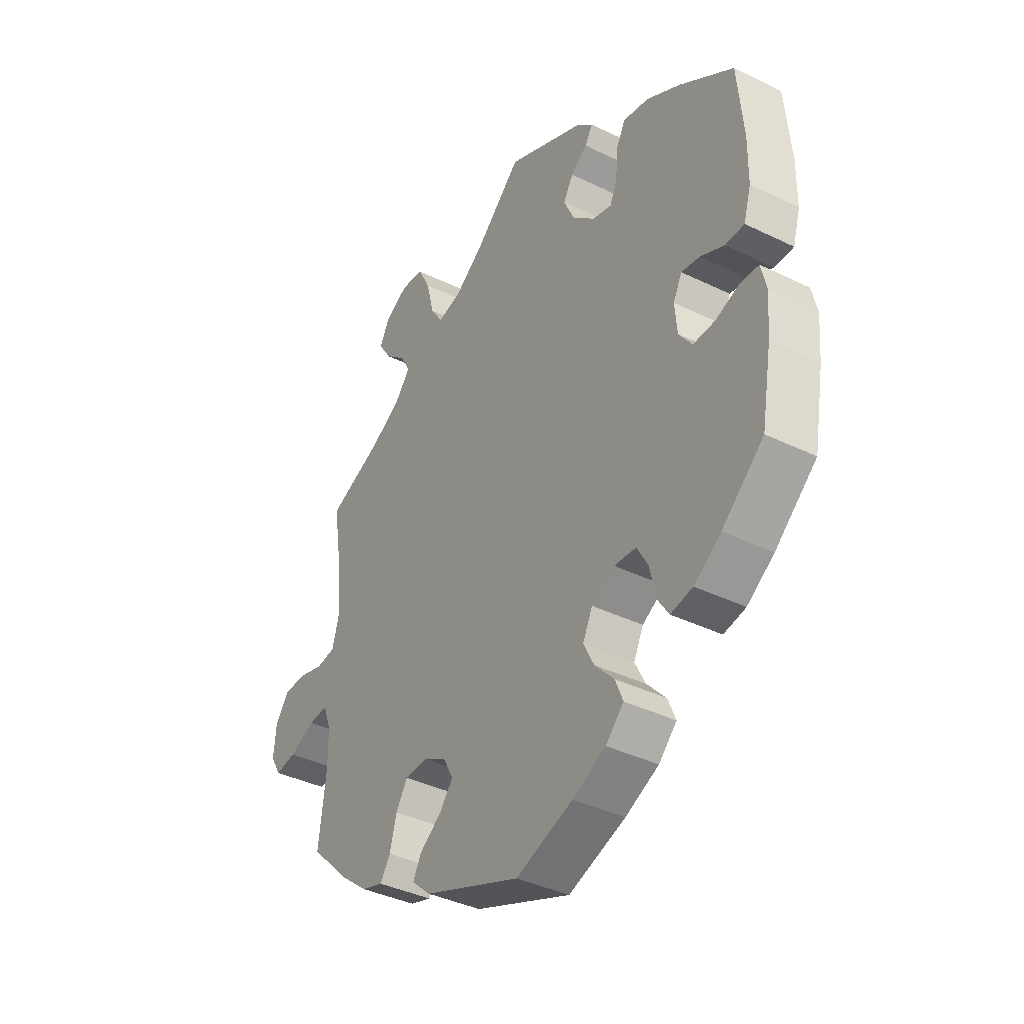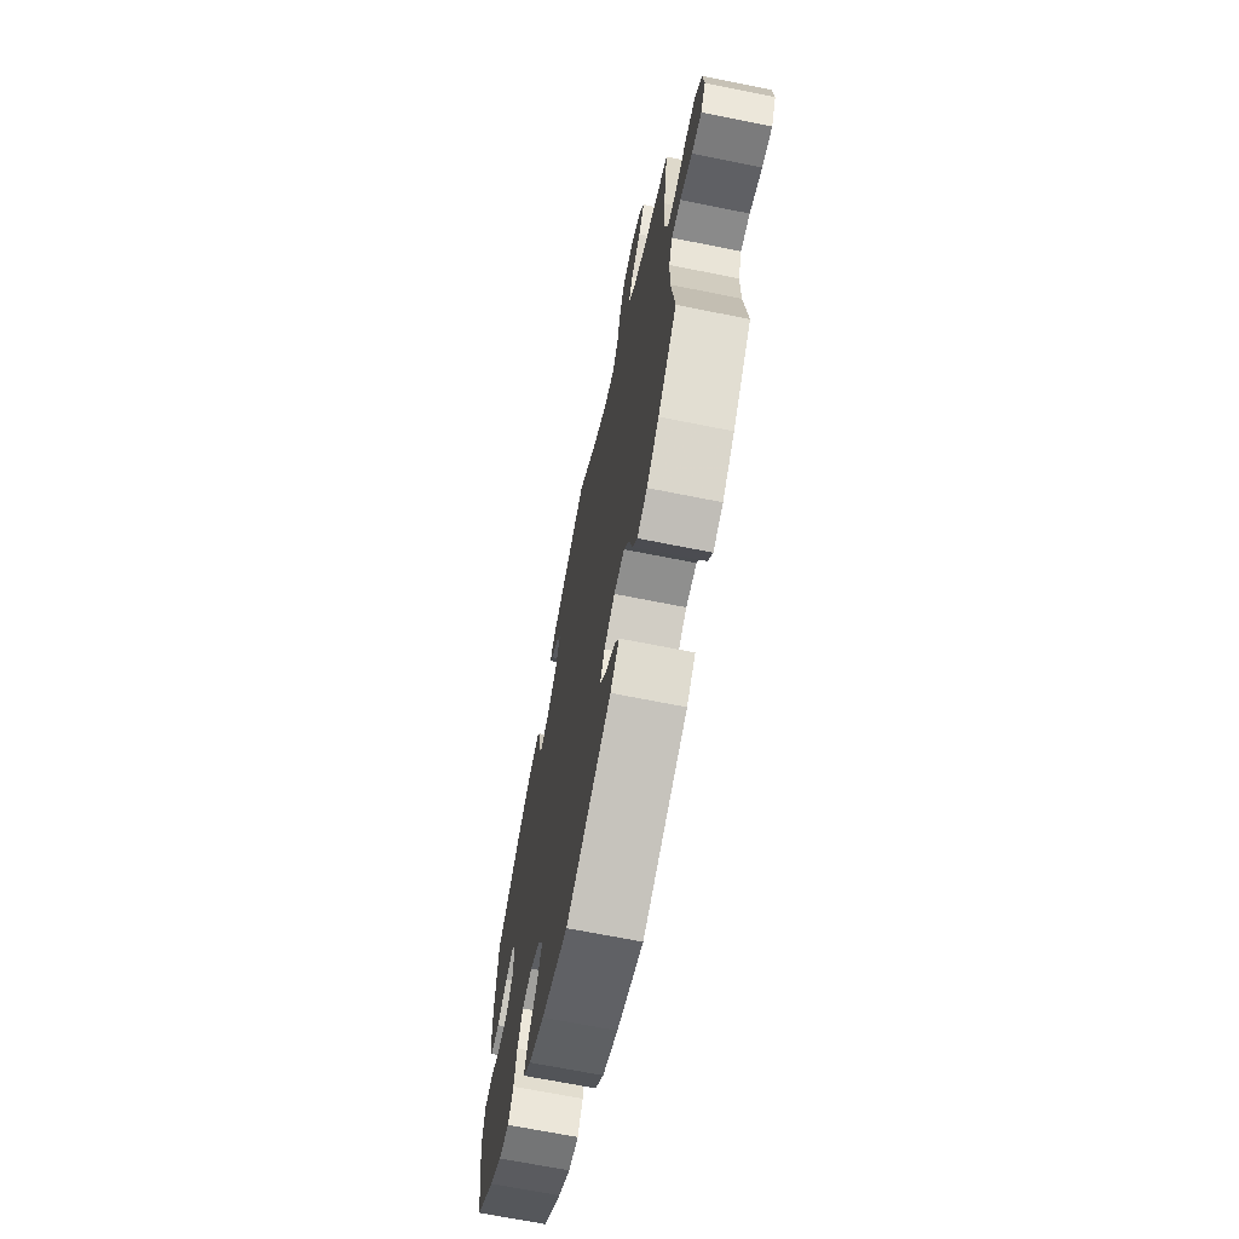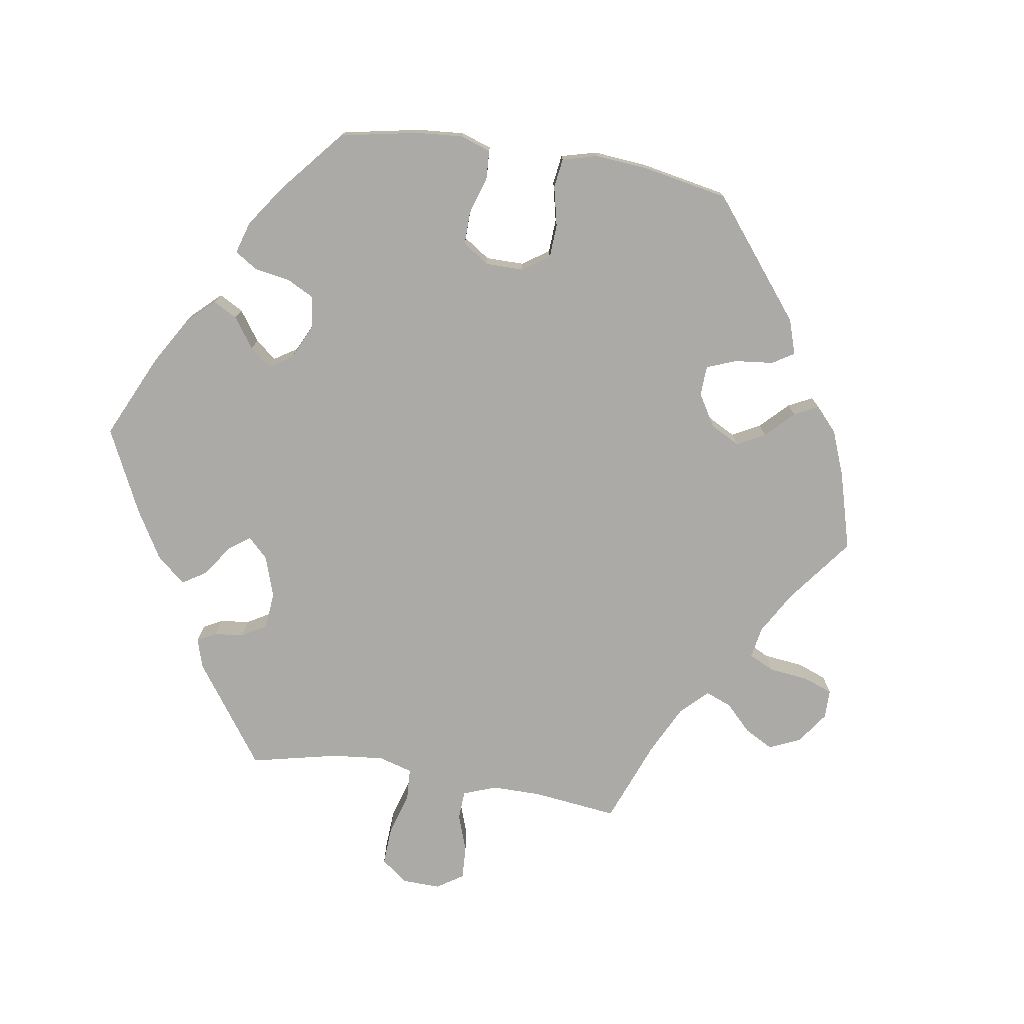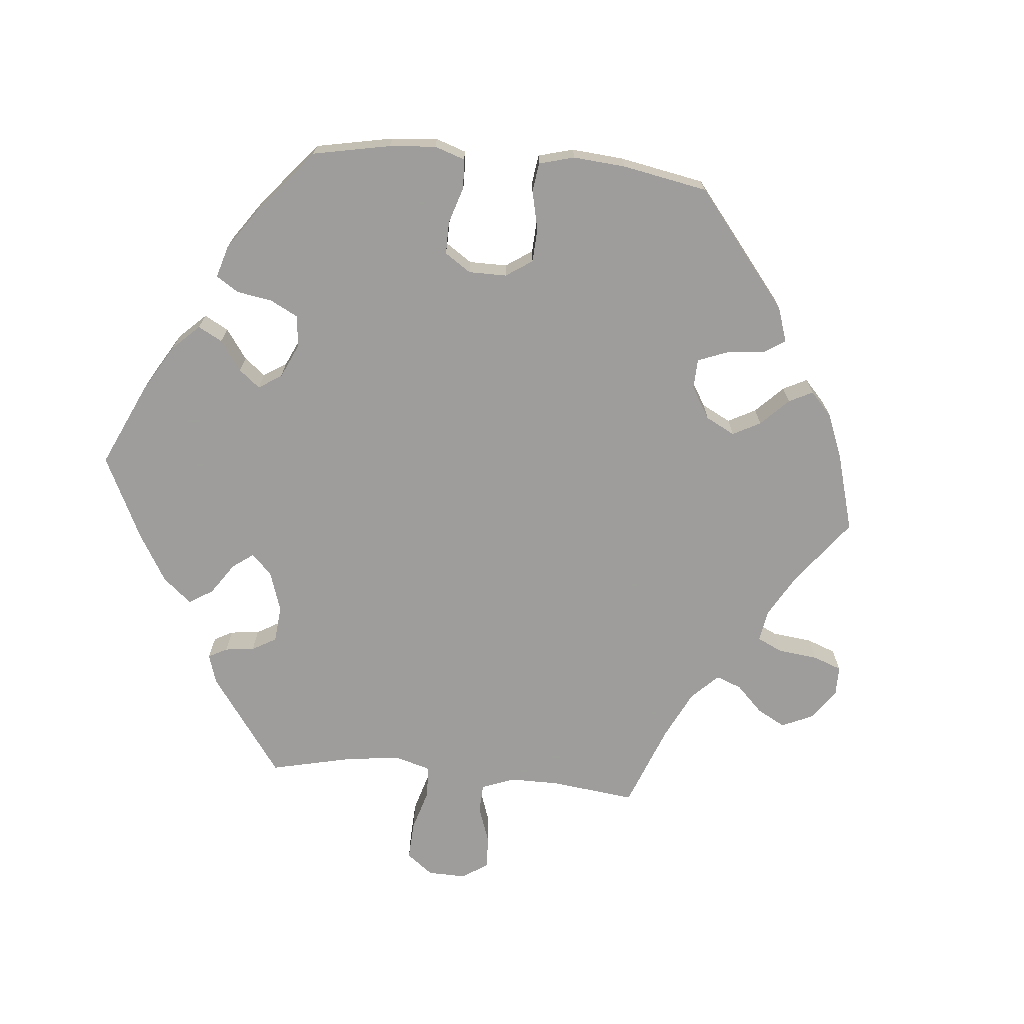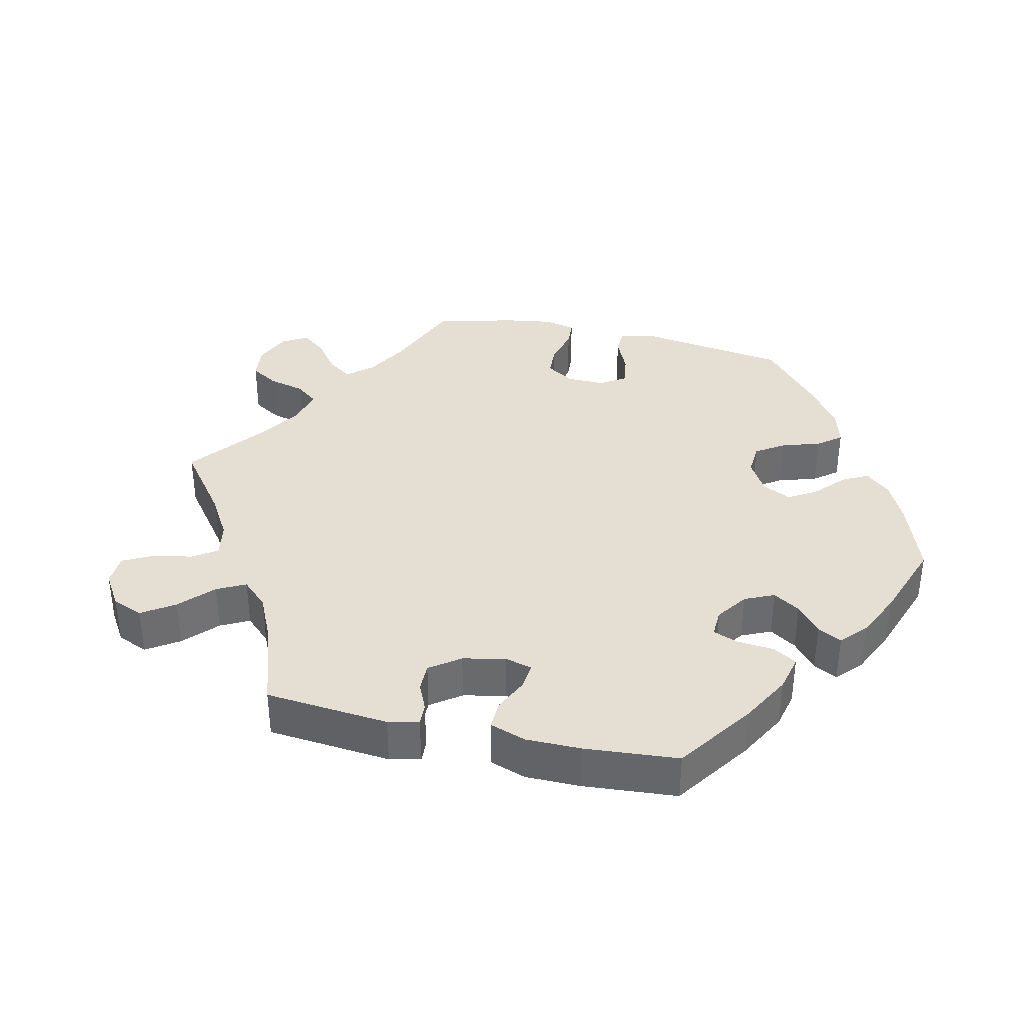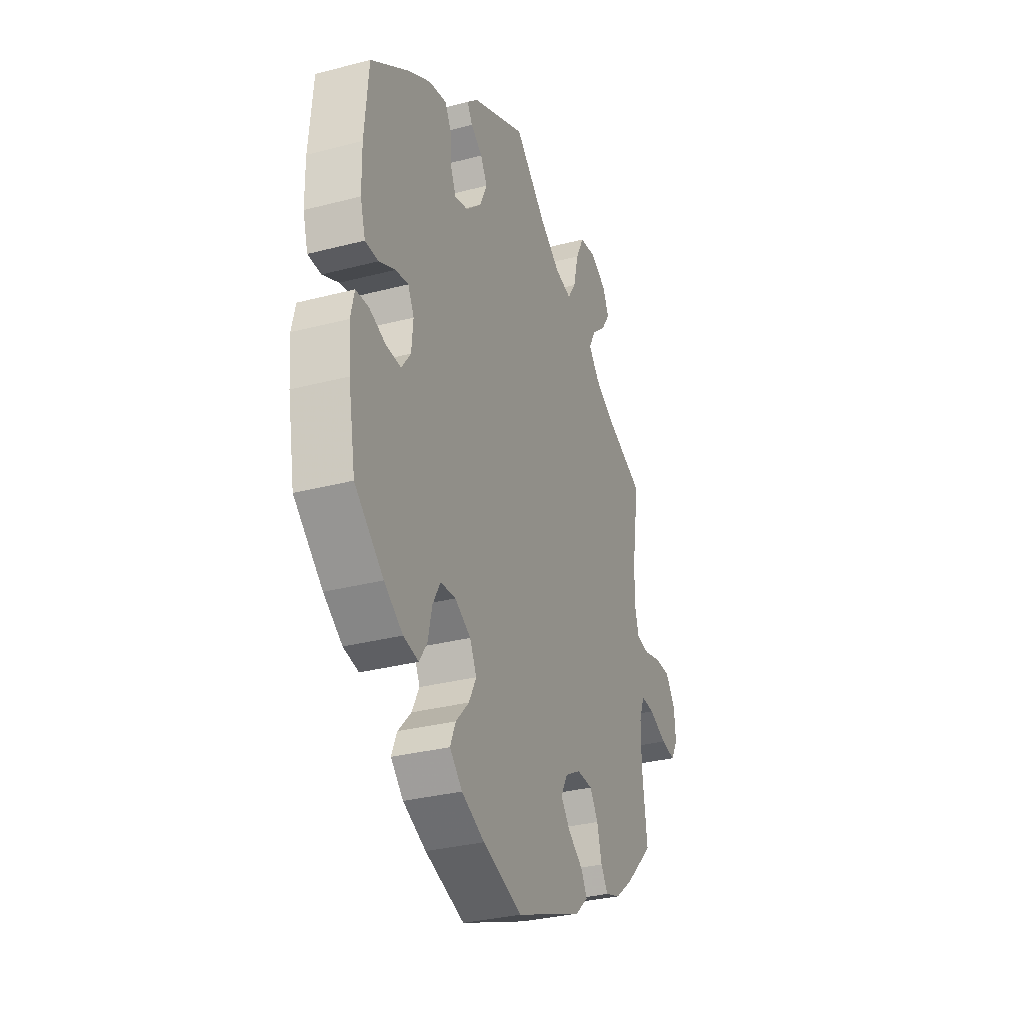
<metadata>
{"format":"obj","ext":"obj","renderer":"f3d","projection":"perspective","resolution":1024,"background":"white","views":[{"elev":-38.6,"azim":58.4,"up":"+Z"},{"elev":-67.7,"azim":-101.4,"up":"+Z"},{"elev":-75.8,"azim":140.9,"up":"+Y"},{"elev":-70.7,"azim":144.6,"up":"+Y"},{"elev":37.0,"azim":42.5,"up":"+Y"},{"elev":-31.5,"azim":110.4,"up":"+Z"}]}
</metadata>
<code>
v -0.388 0.07 0.337
v -0.327 0.07 0.372
v -0.295 0.07 0.411
v -0.314 0.07 0.448
v -0.357 0.07 0.485
v -0.383 0.07 0.525
v -0.363 0.07 0.565
v -0.315 0.07 0.591
v -0.268 0.07 0.585
v -0.243 0.07 0.536
v -0.228 0.07 0.474
v -0.203 0.07 0.436
v -0.154 0.07 0.448
v -0.093 0.07 0.492
v 0 0.07 0.578
v 0.161 0.07 0.505
v 0.194 0.07 0.475
v 0.178 0.07 0.449
v 0.144 0.07 0.424
v 0.124 0.07 0.389
v 0.146 0.07 0.341
v 0.192 0.07 0.3
v 0.231 0.07 0.29
v 0.246 0.07 0.324
v 0.25 0.07 0.378
v 0.269 0.07 0.414
v 0.322 0.07 0.404
v 0.391 0.07 0.365
v 0.501 0.07 0.29
v 0.513 0.07 0.159
v 0.512 0.07 0.08
v 0.497 0.07 0.029
v 0.458 0.07 0.028
v 0.41 0.07 0.05
v 0.372 0.07 0.056
v 0.354 0.07 0.021
v 0.359 0.07 -0.033
v 0.386 0.07 -0.07
v 0.431 0.07 -0.068
v 0.479 0.07 -0.05
v 0.517 0.07 -0.052
v 0.528 0.07 -0.099
v 0.522 0.07 -0.17
v 0.501 0.07 -0.288
v 0.416 0.07 -0.362
v 0.361 0.07 -0.4
v 0.316 0.07 -0.409
v 0.293 0.07 -0.374
v 0.281 0.07 -0.32
v 0.258 0.07 -0.279
v 0.213 0.07 -0.276
v 0.166 0.07 -0.303
v 0.146 0.07 -0.344
v 0.168 0.07 -0.387
v 0.207 0.07 -0.429
v 0.223 0.07 -0.468
v 0.186 0.07 -0.505
v 0.118 0.07 -0.537
v 0.001 0.07 -0.578
v -0.198 0.07 -0.5
v -0.237 0.07 -0.465
v -0.22 0.07 -0.433
v -0.175 0.07 -0.4
v -0.147 0.07 -0.365
v -0.167 0.07 -0.327
v -0.214 0.07 -0.301
v -0.261 0.07 -0.303
v -0.285 0.07 -0.341
v -0.299 0.07 -0.394
v -0.32 0.07 -0.426
v -0.364 0.07 -0.412
v -0.418 0.07 -0.369
v -0.501 0.07 -0.288
v -0.486 0.07 -0.17
v -0.486 0.07 -0.1
v -0.502 0.07 -0.057
v -0.542 0.07 -0.06
v -0.595 0.07 -0.083
v -0.638 0.07 -0.09
v -0.659 0.07 -0.054
v -0.654 0.07 0.001
v -0.625 0.07 0.041
v -0.579 0.07 0.042
v -0.528 0.07 0.028
v -0.489 0.07 0.034
v -0.475 0.07 0.085
v -0.48 0.07 0.162
v -0.5 0.07 0.289
v -0.388 0 0.337
v -0.327 0 0.372
v -0.295 0 0.411
v -0.314 0 0.448
v -0.357 0 0.485
v -0.383 0 0.525
v -0.363 0 0.565
v -0.315 0 0.591
v -0.268 0 0.585
v -0.243 0 0.536
v -0.228 0 0.474
v -0.203 0 0.436
v -0.154 0 0.448
v -0.093 0 0.492
v 0 0 0.578
v 0.161 0 0.505
v 0.194 0 0.475
v 0.178 0 0.449
v 0.144 0 0.424
v 0.124 0 0.389
v 0.146 0 0.341
v 0.192 0 0.3
v 0.231 0 0.29
v 0.246 0 0.324
v 0.25 0 0.378
v 0.269 0 0.414
v 0.322 0 0.404
v 0.391 0 0.365
v 0.501 0 0.29
v 0.513 0 0.159
v 0.512 0 0.08
v 0.497 0 0.029
v 0.458 0 0.028
v 0.41 0 0.05
v 0.372 0 0.056
v 0.354 0 0.021
v 0.359 0 -0.033
v 0.386 0 -0.07
v 0.431 0 -0.068
v 0.479 0 -0.05
v 0.517 0 -0.052
v 0.528 0 -0.099
v 0.522 0 -0.17
v 0.501 0 -0.288
v 0.416 0 -0.362
v 0.361 0 -0.4
v 0.316 0 -0.409
v 0.293 0 -0.374
v 0.281 0 -0.32
v 0.258 0 -0.279
v 0.213 0 -0.276
v 0.166 0 -0.303
v 0.146 0 -0.344
v 0.168 0 -0.387
v 0.207 0 -0.429
v 0.223 0 -0.468
v 0.186 0 -0.505
v 0.118 0 -0.537
v 0.001 0 -0.578
v -0.198 0 -0.5
v -0.237 0 -0.465
v -0.22 0 -0.433
v -0.175 0 -0.4
v -0.147 0 -0.365
v -0.167 0 -0.327
v -0.214 0 -0.301
v -0.261 0 -0.303
v -0.285 0 -0.341
v -0.299 0 -0.394
v -0.32 0 -0.426
v -0.364 0 -0.412
v -0.418 0 -0.369
v -0.501 0 -0.288
v -0.486 0 -0.17
v -0.486 0 -0.1
v -0.502 0 -0.057
v -0.542 0 -0.06
v -0.595 0 -0.083
v -0.638 0 -0.09
v -0.659 0 -0.054
v -0.654 0 0.001
v -0.625 0 0.041
v -0.579 0 0.042
v -0.528 0 0.028
v -0.489 0 0.034
v -0.475 0 0.085
v -0.48 0 0.162
v -0.5 0 0.289
f 87 88 1
f 86 87 1 2
f 85 86 2 3
f 81 82 83 84
f 81 84 85
f 80 81 85
f 77 78 79 80
f 76 77 80 85
f 75 76 85 3
f 71 72 73 74
f 71 74 75 3
f 68 69 70 71
f 67 68 71 3
f 60 61 62 63
f 60 63 64
f 59 60 64
f 58 59 64 65
f 54 55 56 57
f 53 54 57 58
f 46 47 48 49
f 46 49 50
f 45 46 50
f 44 45 50
f 43 44 50 51
f 39 40 41 42
f 38 39 42 43
f 31 32 33 34
f 31 34 35
f 30 31 35
f 29 30 35
f 28 29 35
f 27 28 35 36
f 24 25 26 27
f 23 24 27 36
f 16 17 18 19
f 14 15 16 19
f 13 14 19 20
f 12 13 20 21
f 8 9 10 11
f 8 11 12
f 7 8 12
f 4 5 6 7
f 3 4 7 12
f 66 67 3 12
f 53 58 65
f 52 53 65 66
f 51 52 66 12
f 38 43 51
f 37 38 51 12
f 22 23 36 37
f 12 21 22 37
f 89 176 175
f 90 89 175 174
f 91 90 174 173
f 172 171 170 169
f 173 172 169
f 173 169 168
f 168 167 166 165
f 173 168 165 164
f 91 173 164 163
f 162 161 160 159
f 91 163 162 159
f 159 158 157 156
f 91 159 156 155
f 151 150 149 148
f 152 151 148
f 152 148 147
f 153 152 147 146
f 145 144 143 142
f 146 145 142 141
f 137 136 135 134
f 138 137 134
f 138 134 133
f 138 133 132
f 139 138 132 131
f 130 129 128 127
f 131 130 127 126
f 122 121 120 119
f 123 122 119
f 123 119 118
f 123 118 117
f 123 117 116
f 124 123 116 115
f 115 114 113 112
f 124 115 112 111
f 107 106 105 104
f 107 104 103 102
f 108 107 102 101
f 109 108 101 100
f 99 98 97 96
f 100 99 96
f 100 96 95
f 95 94 93 92
f 100 95 92 91
f 100 91 155 154
f 153 146 141
f 154 153 141 140
f 100 154 140 139
f 139 131 126
f 100 139 126 125
f 125 124 111 110
f 125 110 109 100
f 1 89 90 2
f 2 90 91 3
f 3 91 92 4
f 4 92 93 5
f 5 93 94 6
f 6 94 95 7
f 7 95 96 8
f 8 96 97 9
f 9 97 98 10
f 10 98 99 11
f 11 99 100 12
f 12 100 101 13
f 13 101 102 14
f 14 102 103 15
f 15 103 104 16
f 16 104 105 17
f 17 105 106 18
f 18 106 107 19
f 19 107 108 20
f 20 108 109 21
f 21 109 110 22
f 22 110 111 23
f 23 111 112 24
f 24 112 113 25
f 25 113 114 26
f 26 114 115 27
f 27 115 116 28
f 28 116 117 29
f 29 117 118 30
f 30 118 119 31
f 31 119 120 32
f 32 120 121 33
f 33 121 122 34
f 34 122 123 35
f 35 123 124 36
f 36 124 125 37
f 37 125 126 38
f 38 126 127 39
f 39 127 128 40
f 40 128 129 41
f 41 129 130 42
f 42 130 131 43
f 43 131 132 44
f 44 132 133 45
f 45 133 134 46
f 46 134 135 47
f 47 135 136 48
f 48 136 137 49
f 49 137 138 50
f 50 138 139 51
f 51 139 140 52
f 52 140 141 53
f 53 141 142 54
f 54 142 143 55
f 55 143 144 56
f 56 144 145 57
f 57 145 146 58
f 58 146 147 59
f 59 147 148 60
f 60 148 149 61
f 61 149 150 62
f 62 150 151 63
f 63 151 152 64
f 64 152 153 65
f 65 153 154 66
f 66 154 155 67
f 67 155 156 68
f 68 156 157 69
f 69 157 158 70
f 70 158 159 71
f 71 159 160 72
f 72 160 161 73
f 73 161 162 74
f 74 162 163 75
f 75 163 164 76
f 76 164 165 77
f 77 165 166 78
f 78 166 167 79
f 79 167 168 80
f 80 168 169 81
f 81 169 170 82
f 82 170 171 83
f 83 171 172 84
f 84 172 173 85
f 85 173 174 86
f 86 174 175 87
f 87 175 176 88
f 88 176 89 1

</code>
